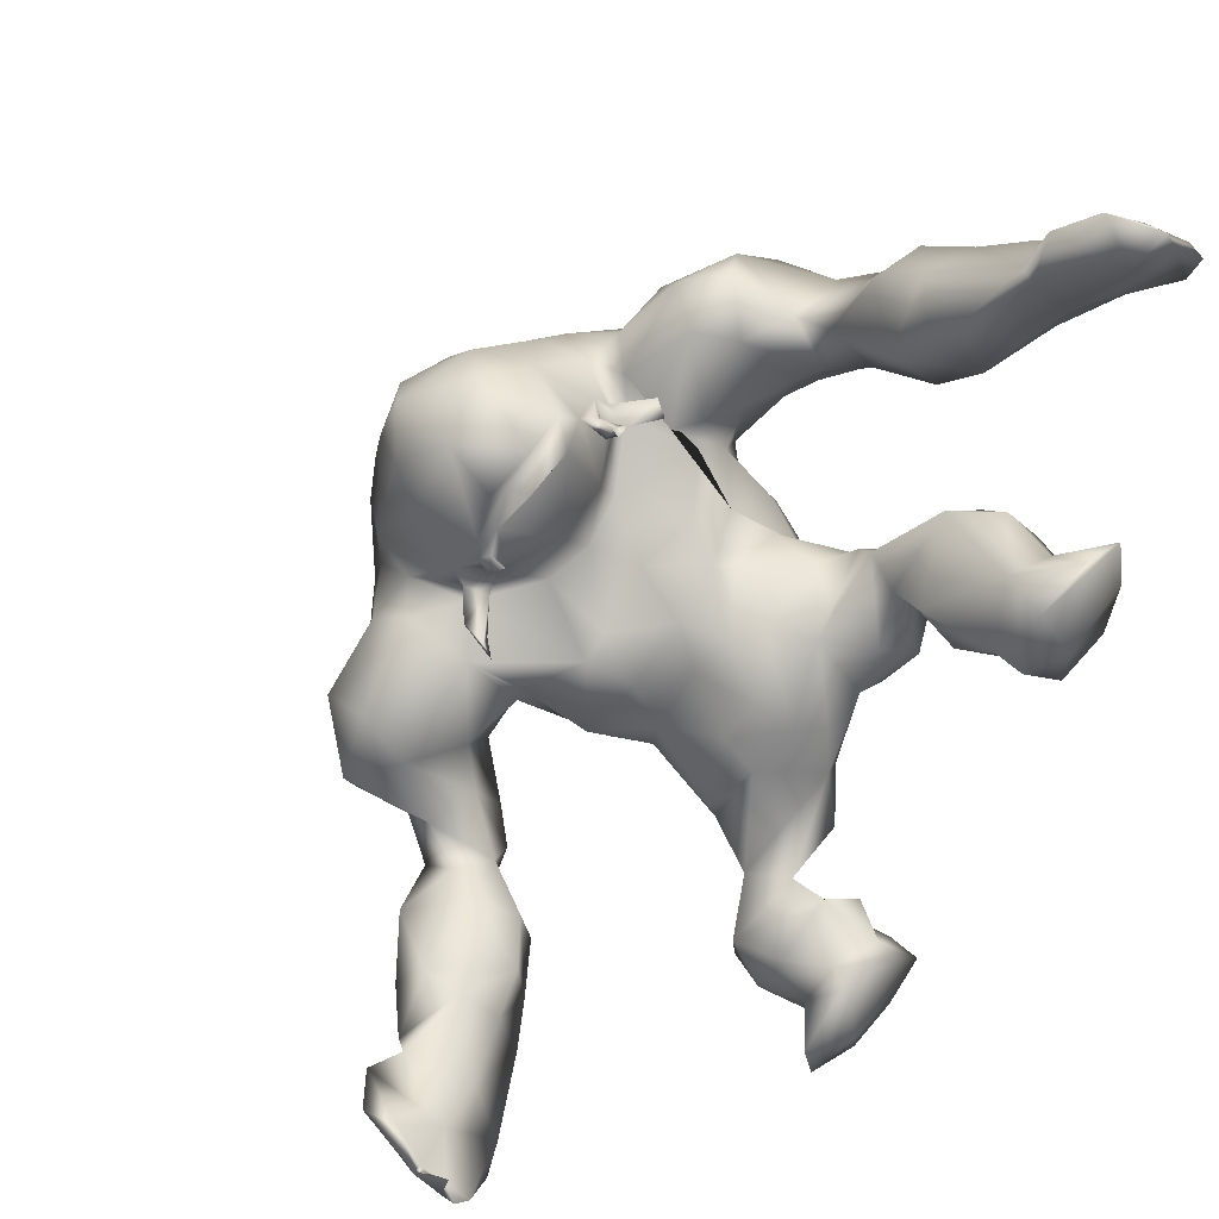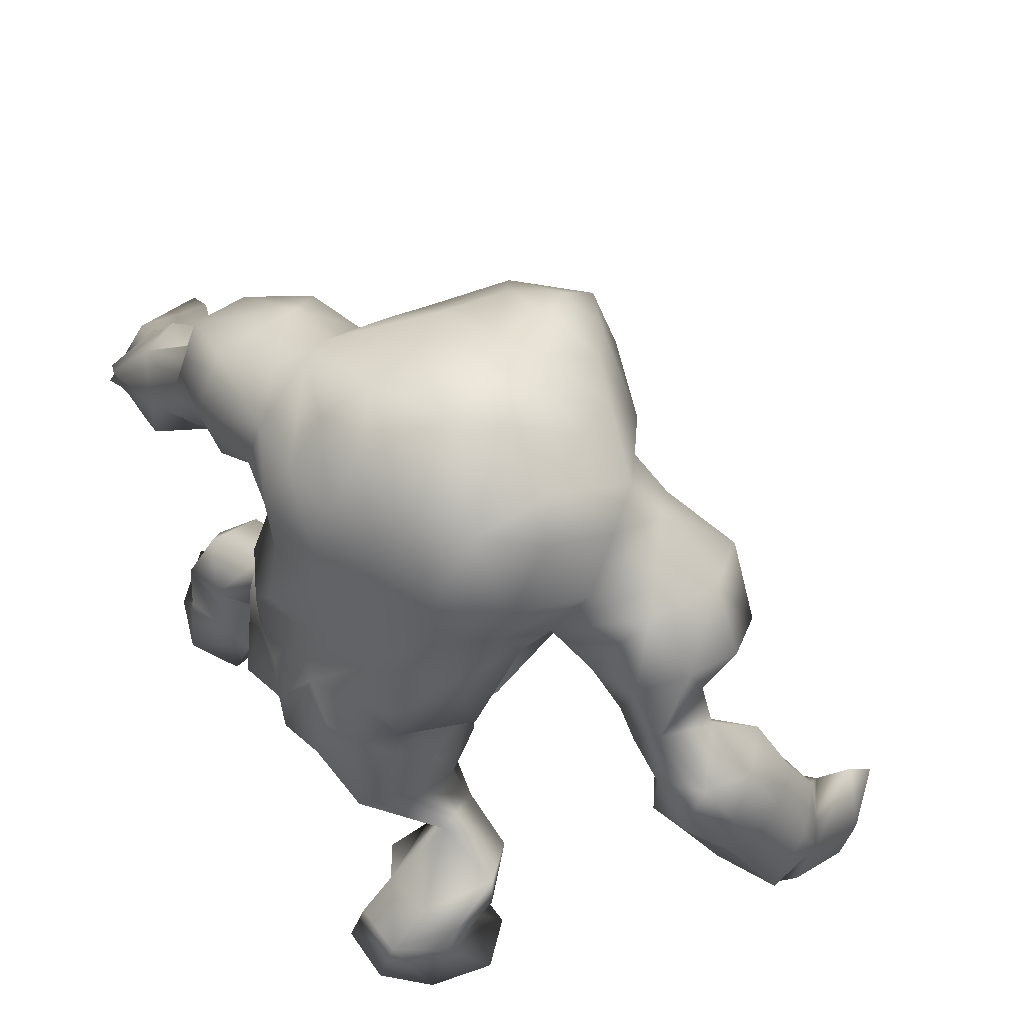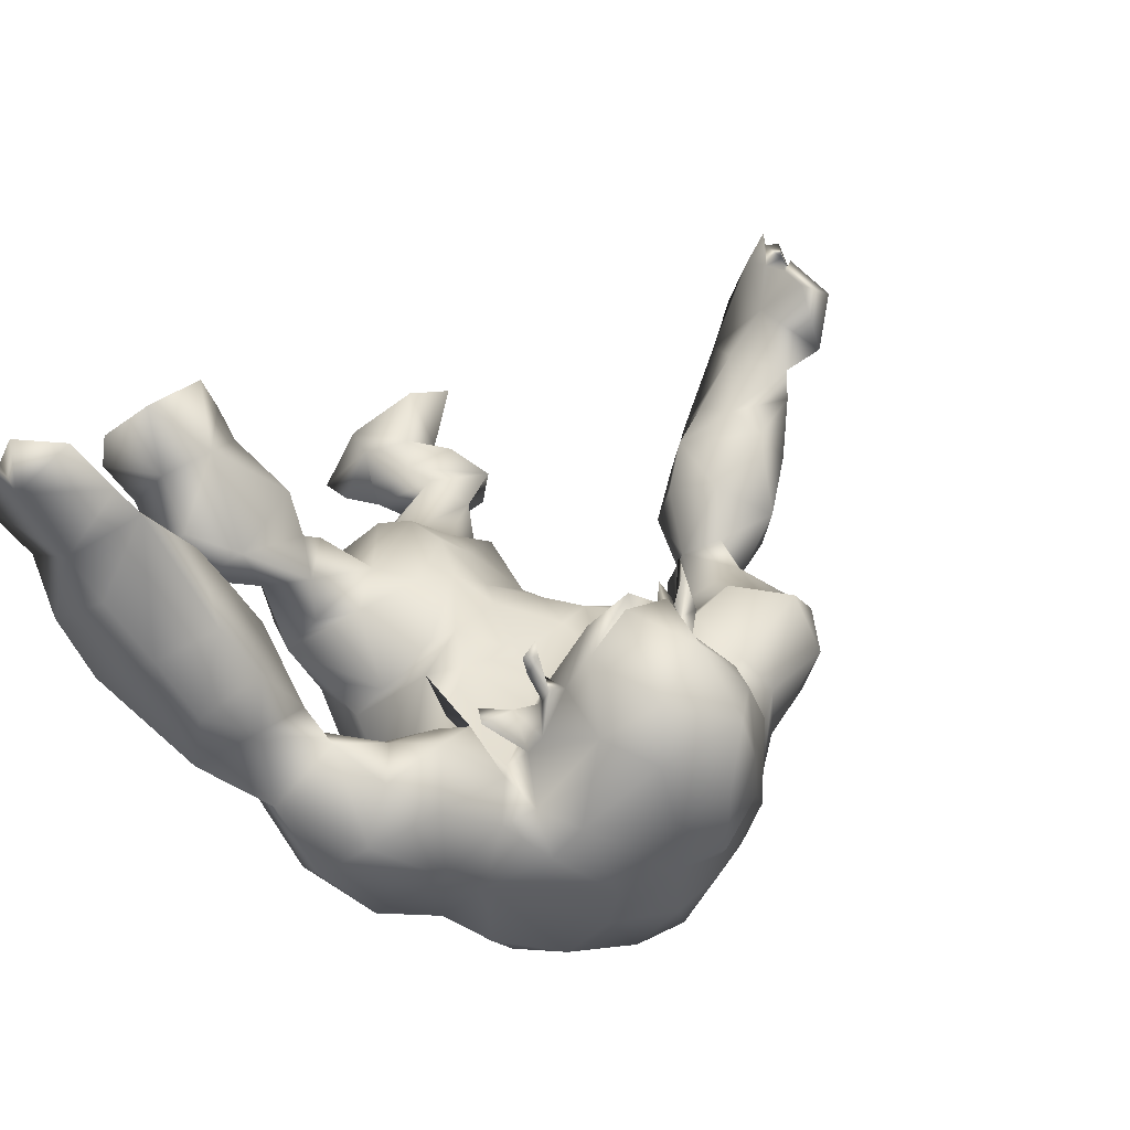
<metadata>
{"format":"obj","ext":"obj","renderer":"f3d","projection":"perspective","resolution":1024,"background":"white","views":[{"elev":51.9,"azim":-44.6,"up":"+Z"},{"elev":-34.3,"azim":167.6,"up":"+Z"},{"elev":73.9,"azim":145.8,"up":"+Z"}]}
</metadata>
<code>
v -52.6 32.8 -6.584
v -44.48 40.36 -5.363
v -14.2 41.2 -5.675
v -20.9 20.84 -20.83
v -11.09 4.884 -14.53
v -16.55 9.536 -15.61
v -14.09 82.37 16.82
v -22.36 79.73 12.83
v -27.1 72.69 11.35
v -32.18 68.61 9.415
v -40.8 67.21 4.15
v -44.54 60.97 -2.229
v -55.41 40.75 -10.93
v -25.75 50.81 6.701
v -53.71 37.54 -6.007
v -41.5 45.87 -7.903
v -40.56 50.84 -4.936
v -39.55 55.8 0.9414
v -41.55 60.22 7.713
v -49.23 46.73 -8.935
v -30.7 64.05 12.34
v -29.29 55.92 10.27
v -19.87 10.62 -20.54
v -22.72 19.72 -14.7
v -11.79 27.8 -0.04789
v -16.31 30.44 -4.307
v -15.27 39.32 1.236
v -15.65 47.82 10.75
v -19.26 47.19 9.15
v -16.66 55.83 14.15
v -24.33 60.77 12.66
v -27.56 67.55 13.92
v -12.33 31.96 2.775
v -50.37 29.08 -10.01
v -57.76 25.2 -10.65
v -45.04 31.77 -9.222
v -39.99 36.58 -8.945
v -36.7 44.4 -9.587
v -31.92 53.42 -0.5685
v -24.45 53.2 1.136
v -15.61 48.32 -9
v -9.496 42.63 -10.43
v -10.28 36.8 -12.24
v -13.38 31.7 -11.53
v -17.4 10.81 -26.48
v -16.17 5.596 -29.11
v -10.82 7.994 -14.72
v -4.093 22.95 -3.214
v -13.9 83.4 9.772
v -18.55 81.55 6.645
v -25.65 76.04 4.359
v -30.04 72.09 2.95
v -37.81 68.65 -3.117
v -41.56 63.21 -8.925
v -42.12 50.43 -11.4
v -47.55 47.69 -16.38
v -53.75 39.65 -16.1
v -62.7 27.42 -14.71
v -33.34 45.96 -12.25
v -20.54 56.57 -3.457
v -16.39 51.07 -3.974
v -4.244 44.33 -14.18
v -4.847 37.5 -13.07
v -7.838 30.43 -14.72
v -12.65 17.44 -24.33
v -9.809 11.19 -27.16
v -9.043 6.448 -28.8
v -9.002 12.67 -12.99
v -5.034 20.48 -10.49
v 0.3064 25.49 -8.324
v -15.05 81.23 -2.011
v -23 76.79 -3.492
v -35.61 63.4 -12.89
v -41.39 48.82 -20.02
v -46.3 44.28 -21.08
v -4.994 6.321 -23.2
v -6.006 9.874 -21.39
v -49.02 27.98 -17.64
v -49.71 35.67 -21.43
v -8.841 14.1 -18.34
v -14.12 22.62 -14.93
v -2.094 28.58 -15.73
v -38.06 37.16 -16.66
v -40.67 41.55 -21.49
v -36.2 45.99 -17.79
v -30.67 49.78 -10.2
v -29.93 59.57 -13.54
v 3.819 39.28 -10.98
v 1.384 42.86 -9.207
v 0.1466 36.9 -11.53
v -2.675 59.03 -11.18
v -8.584 57.41 -13.54
v -12.52 70.01 -11.58
v -4.594 71.13 -9.787
v -6.702 77.53 -6.807
v -15.28 77.65 -6.713
v -16.59 56.99 -8.053
v -22.17 68.99 -7.104
v 3.901 31.38 -10.53
v -4.58 23.27 5.904
v -8.039 25.41 6.496
v -7.856 85.13 3.744
v -0.3541 77.97 -4.18
v 3.671 71.41 -4.557
v 8.11 31.63 -7.323
v -22.49 76.58 26.67
v -25.25 61.23 16.36
v -26.87 66.49 25.79
v -23.63 57.06 33.39
v -23.19 64.07 35.76
v -22.16 73.66 34.52
v -22.82 57.42 19.9
v -15.94 54.32 22.13
v -25.22 57.68 23.7
v -23.71 55.51 23.27
v -24.41 56.49 24.49
v -25.87 55.29 23.75
v -25.34 53.26 25.99
v -25.96 61.18 19.68
v -26.23 59.38 18.35
v -25.08 56.37 18.13
v -25.88 57.71 15.45
v -28.83 56.63 16.24
v -30.09 52.03 18.02
v -27.46 54.34 14.71
v -30.68 50.16 17.51
v -24.65 57.93 21.71
v -23.89 5.536 -25.55
v -25.5 5.627 -18.94
v -19.84 5.431 -11.53
v -19.09 3.421 -20.79
v -59.34 32.67 -15.95
v -60.26 34.74 -9.432
v -56.63 27.62 -20.99
v -64.4 22.78 -8.408
v -69.41 24.32 -3.769
v -70.54 21.08 -8.338
v -69.27 16.56 -5.307
v -69.58 17.72 -10.02
v -14.96 18.1 -8.098
v -17.5 23.14 -9.838
v -69.83 24.46 -9.073
v -35 55.07 10.1
v -20.51 45.79 -1.578
v 1.854 50.74 -9.204
v -1.657 49.11 -13.81
v -12.62 49.91 -14.37
v -21.23 79.41 19.95
v -27.71 72.19 17.34
v -25.9 70.08 30.11
v -23.54 56.2 28.61
v -24.39 58.57 25.09
v -18.75 59.87 28.6
v -33.6 50.6 -5.569
v -39.21 56.44 -10.15
v -34.6 53.33 -15.7
v -17.69 48.78 -3.143
v -16.17 42.7 5.982
v -21.83 16.15 -21.56
v -16.93 17.3 -26.45
v -13.65 14.38 -9.847
v -20.6 14.05 -14.74
v -29.59 68.46 -8.819
v -61.84 32.03 -7.045
v -70.35 14.63 -6.659
v -43.84 32.14 -16.97
v -25.12 57.84 -10.1
v -19.22 61.86 -7.926
v -58.42 21.13 -17.25
v -66.56 32.52 -5.337
v -63.31 17.52 -14.39
v -67.62 15.43 -10.74
v -70.89 20.01 -5.951
v -70.22 19.1 -5.919
v -69.73 20.55 -6.887
v -70.5 17.71 -4.261
v -68.67 17.92 -8.806
v -71.2 27.68 -2.245
v -12.1 64.22 -11.51
v -3.646 64.87 -11.51
v 3.64 65.44 -6.766
v -9.542 30.13 8.459
v 5.25 52.34 -6.07
v -8.929 49.07 15.69
v -10.31 55.82 14.43
v -14.39 82.87 22.87
v -17.32 78.79 29.62
v -20.31 54.06 33.53
v -18.3 56.27 37.13
v -11.06 38.11 8.292
v 6.496 42.13 -6.616
v 17.99 28.18 51.51
v 21.37 23.05 58.01
v 25.37 20.3 53.86
v 22.71 24.59 46.82
v 21.43 27.43 41.41
v 20.22 32.53 36.48
v 17.25 45.63 37.53
v 19.75 40.93 33.09
v 15.16 50.15 27.04
v 17.63 46.5 29.98
v 5.549 53.29 25.48
v 11.39 52.69 22.96
v 8.587 52.37 19.02
v 11.07 42.91 8.316
v 7.046 43.04 13.16
v 12.2 47.91 10.98
v 12.47 37 9.691
v 13.79 32.24 12.02
v 18.54 22.9 24.85
v 20.7 16.43 23.7
v 15.6 11.33 29.47
v 19.57 9.791 22.68
v 10.94 3.7 23.61
v 5.276 5.645 23.44
v 5.73 9.983 22.8
v 3.914 19.2 23.4
v 5.292 24.04 21.15
v 3.017 23.16 13.48
v 1.292 23.89 6.334
v -8.045 81.35 19.64
v -7.062 84.62 13.05
v -1.336 80.13 22.64
v 0.8481 81.64 16.4
v 3.121 73.23 26.65
v 5.899 67.35 29.15
v 10.9 71.32 23.2
v 14.3 68.83 29.46
v 14.69 58.34 39.37
v 19.89 62.43 35.51
v 22.75 46 40.44
v 19.52 42.27 46.23
v 27.61 42.52 45.49
v 20.77 36.64 50.44
v 28.35 35.66 49.63
v 9.418 12.36 30.6
v 12.96 24.08 28.34
v 17.17 18.62 29.16
v 7.469 29.21 21.5
v 4.631 34.49 17.51
v 9.441 32.56 17.45
v -0.1799 29.41 12.25
v 17.02 32.31 47.52
v 16.05 36.08 41.21
v 11.41 53.53 33.97
v 16.83 50.67 36.39
v 6.969 57.28 36.17
v -0.5964 41.79 15.04
v -7.78 36.03 13.32
v -1.923 47.51 19.44
v -3.542 42.86 16.93
v -9.858 41.65 12.91
v -5.724 56.18 19.39
v 1.519 67.79 27.45
v 3.562 52.12 23.24
v 2.169 55.16 25.22
v 2.487 45.83 19.04
v 2.447 62.86 28.31
v 0.9716 61.01 24.04
v -3.872 34.06 13.18
v 11.37 63.72 36.02
v 21.23 24.48 59.89
v 12.98 5.431 35.69
v 30.1 25.11 43.98
v 29.34 28.95 39.28
v 29.47 40.33 33.66
v 23.16 44.49 27.95
v 20.41 49.36 24.04
v 18.04 52.31 20.79
v 13.39 55.43 14.16
v 9.842 50.6 11
v 12.62 36.61 4.122
v 12.65 27.4 11.72
v 12.59 26.17 20.02
v 18.76 4.89 18.88
v 20.54 5.027 25.71
v 5.217 14.78 19.46
v -1.582 84.25 4.434
v 6.261 81.01 10.26
v 13.28 75.81 16.89
v 16.5 70.49 18.83
v 25.64 61.06 31.43
v 25.86 52.49 34.24
v 30.69 44.81 38.6
v 29.43 28.72 54.81
v 11.26 8.464 17.38
v 12.43 5.075 16.09
v 17.18 18.65 19.04
v 10.28 17.61 18.01
v 12.03 23.39 14.89
v 8.606 21.7 8.921
v 12.8 26.07 3.427
v 7.49 25.7 0.7238
v 27.92 32.99 34.41
v 26.74 49.02 30.03
v 24.33 58.49 19.96
v 9.59 35.68 -5.606
v 10.54 35.86 -0.467
v 8.355 46.49 -1.758
v 13.47 57.7 1.56
v 8.955 58.98 -3.632
v 15.78 64.21 3.496
v 9.851 64.92 -2.566
v 13.69 69.63 4.673
v 11.24 76.68 7.654
v 6.885 77.49 2.065
v 8.959 70.97 -0.9481
v 15.33 50.23 6.266
v 14.12 43.9 3.299
v 14.34 57.14 8.306
v 17.84 60.89 11.73
v 17.3 67.02 12.44
v 20.64 55.6 16.16
v 22.71 66.63 22.68
v 26.71 58.1 25.51
v 34.4 31.97 44.13
v 34.54 25.73 49.95
v 32.84 18.87 51.56
v -5.364 78.32 26.21
v -10.29 78.06 29.28
v -1.291 72.79 29.39
v -1.421 61.76 27.06
v -3.458 59.09 25.13
v -8.776 55.38 23.98
v -3.43 61.73 29.76
v -7.928 66.38 34.7
v -5.524 57.85 27.64
v -15.41 67.63 37.9
v -11.67 72.83 35.37
v -8.414 52.93 34.16
v -5.681 58.4 30.2
v -7.377 55.93 30.6
v -6.778 58.15 31.96
v -5.768 55.25 32.14
v -7.305 53.83 32.82
v -6.188 53.69 33.67
v -7.77 54.59 33.74
v -0.1802 58.33 26.96
v -2.662 56.92 28.17
v 0.605 54.66 28.82
v 1.418 56.65 30.01
v 18.79 5.23 34.35
v 5.994 5.209 33.24
v 30 23.37 57.58
v 27.01 15.4 61.84
v 22.2 22.63 65.35
v 34.4 13.26 56.6
v 30.58 13.14 64.15
v 28.4 12.85 67.62
v 30.83 17.03 64.41
v 32.07 12.44 64.14
v 32.76 10.88 62.48
v 23.7 17.72 70.38
v 12.94 49.35 0.02573
v -12.04 58.34 36.16
v -14.1 54.94 34.77
v -8.397 58.99 32.26
f 1 164 35
f 1 35 34
f 36 1 34
f 2 36 37
f 16 2 38
f 2 37 38
f 157 22 40
f 157 40 41
f 42 3 157
f 42 157 41
f 3 42 43
f 44 3 43
f 81 4 24
f 81 24 141
f 45 159 160
f 6 5 47
f 48 141 140
f 7 222 49
f 8 7 49
f 8 49 50
f 8 50 51
f 8 51 9
f 10 9 51
f 10 51 52
f 12 11 53
f 12 53 54
f 55 17 155
f 20 55 56
f 13 20 57
f 20 56 57
f 132 13 57
f 133 13 132
f 15 133 1
f 6 162 23
f 162 159 23
f 26 44 25
f 141 25 44
f 20 15 2
f 16 20 2
f 28 29 158
f 31 29 30
f 29 28 30
f 149 9 32
f 14 22 157
f 14 157 144
f 31 21 22
f 9 10 32
f 10 21 32
f 32 21 31
f 25 33 26
f 33 190 27
f 33 27 26
f 164 1 133
f 1 36 15
f 36 2 15
f 38 17 16
f 154 39 18
f 143 18 39
f 143 39 22
f 10 11 19
f 19 11 12
f 12 18 19
f 17 18 12
f 55 16 17
f 20 16 55
f 13 15 20
f 130 131 5
f 45 23 159
f 140 24 161
f 24 162 161
f 48 100 101
f 48 101 25
f 25 141 48
f 29 144 158
f 29 31 22
f 29 22 14
f 109 189 110
f 33 25 101
f 33 101 182
f 26 27 3
f 26 3 44
f 35 169 78
f 35 78 34
f 34 78 166
f 34 166 36
f 36 166 37
f 166 83 37
f 37 83 38
f 83 85 38
f 38 85 59
f 154 38 59
f 154 59 86
f 40 39 60
f 40 60 61
f 40 61 41
f 62 42 41
f 42 62 63
f 42 63 43
f 63 64 43
f 43 64 44
f 44 64 141
f 65 160 4
f 160 65 66
f 160 66 45
f 45 66 46
f 66 67 46
f 76 5 131
f 5 76 47
f 68 161 47
f 69 70 48
f 48 70 220
f 102 49 222
f 49 102 50
f 102 71 50
f 71 72 51
f 71 51 50
f 51 72 52
f 72 98 52
f 53 163 73
f 53 73 54
f 155 54 73
f 155 73 156
f 156 74 55
f 55 74 56
f 74 75 56
f 56 75 57
f 75 79 57
f 58 132 134
f 58 134 169
f 66 77 76
f 66 76 67
f 65 80 66
f 80 77 66
f 81 140 80
f 140 81 69
f 69 82 70
f 82 69 81
f 83 166 84
f 85 83 84
f 167 86 87
f 88 90 89
f 92 91 145
f 92 145 146
f 91 92 179
f 91 179 180
f 93 96 95
f 93 95 94
f 103 95 278
f 95 102 278
f 95 96 71
f 95 71 102
f 96 72 71
f 62 61 147
f 97 147 61
f 97 61 60
f 97 60 168
f 82 99 70
f 90 88 99
f 90 99 82
f 156 59 85
f 59 156 86
f 167 154 86
f 167 39 154
f 167 168 60
f 73 163 87
f 85 74 156
f 84 74 85
f 75 74 84
f 79 75 84
f 67 76 131
f 67 131 46
f 76 77 47
f 47 77 80
f 47 80 68
f 64 82 81
f 64 81 141
f 63 62 90
f 62 89 90
f 146 147 92
f 147 97 92
f 92 97 179
f 97 168 179
f 94 104 181
f 94 181 180
f 96 93 98
f 96 98 72
f 63 90 82
f 63 82 64
f 105 99 88
f 105 88 191
f 252 184 28
f 252 28 158
f 184 185 28
f 185 30 28
f 70 105 220
f 103 104 94
f 103 94 95
f 105 70 99
f 106 187 186
f 106 186 148
f 106 149 150
f 149 106 148
f 119 149 32
f 119 32 107
f 32 31 107
f 31 30 107
f 185 113 30
f 187 106 111
f 113 151 115
f 113 115 112
f 150 108 110
f 152 109 110
f 152 110 108
f 109 153 189
f 186 7 148
f 150 111 106
f 153 109 152
f 110 111 150
f 30 113 112
f 30 112 107
f 127 119 112
f 151 153 152
f 356 188 151
f 127 112 115
f 127 114 119
f 114 116 151
f 115 151 116
f 118 117 115
f 117 127 115
f 117 114 127
f 116 118 115
f 117 116 114
f 118 116 117
f 119 107 120
f 107 122 120
f 107 121 122
f 107 112 121
f 112 119 120
f 112 120 121
f 120 123 121
f 120 122 123
f 121 123 124
f 123 122 125
f 122 121 125
f 121 124 125
f 123 125 126
f 125 124 126
f 123 126 124
f 45 46 128
f 46 131 128
f 5 6 130
f 23 45 128
f 130 23 129
f 6 23 130
f 23 128 129
f 130 129 131
f 129 128 131
f 58 133 132
f 15 13 133
f 132 57 79
f 132 79 134
f 58 164 133
f 35 164 135
f 170 136 135
f 58 142 170
f 58 170 164
f 58 169 171
f 58 171 142
f 172 171 169
f 169 35 135
f 169 135 172
f 175 177 135
f 136 175 135
f 142 171 139
f 135 177 172
f 136 173 175
f 173 136 178
f 173 178 142
f 173 142 137
f 137 174 175
f 139 138 137
f 177 175 174
f 174 138 177
f 176 174 137
f 137 138 176
f 139 165 177
f 135 164 170
f 178 136 170
f 178 170 142
f 139 137 142
f 140 141 24
f 81 65 4
f 140 69 48
f 81 80 65
f 137 175 173
f 143 19 18
f 21 143 22
f 10 52 11
f 52 53 11
f 52 98 163
f 14 144 29
f 62 147 146
f 7 8 148
f 8 9 149
f 8 149 148
f 119 108 149
f 108 150 149
f 119 114 152
f 119 152 108
f 152 114 151
f 151 188 153
f 188 355 153
f 190 33 182
f 191 88 89
f 154 17 38
f 155 17 12
f 155 12 54
f 17 154 18
f 55 155 156
f 156 73 87
f 158 27 190
f 157 3 144
f 158 144 27
f 144 3 27
f 61 62 41
f 145 183 191
f 145 191 89
f 190 252 158
f 146 145 89
f 62 146 89
f 4 160 159
f 161 6 47
f 159 162 24
f 4 159 24
f 161 162 6
f 68 80 161
f 80 140 161
f 40 22 39
f 143 21 19
f 10 19 21
f 163 53 52
f 167 60 39
f 134 79 78
f 169 134 78
f 79 166 78
f 79 84 166
f 87 163 167
f 167 163 168
f 163 98 168
f 138 139 177
f 176 138 174
f 139 171 172
f 165 139 172
f 165 172 177
f 86 156 87
f 93 94 180
f 93 180 179
f 98 93 179
f 98 179 168
f 183 91 180
f 183 180 181
f 183 145 91
f 193 192 195
f 193 195 194
f 192 196 195
f 196 244 197
f 244 198 199
f 244 199 197
f 200 202 203
f 256 204 202
f 256 257 204
f 257 207 204
f 206 205 257
f 205 207 257
f 206 208 205
f 206 209 208
f 241 274 209
f 210 274 237
f 238 212 211
f 212 213 211
f 343 214 342
f 219 218 239
f 219 242 220
f 48 220 100
f 220 242 100
f 7 221 222
f 221 223 224
f 221 224 222
f 224 223 227
f 223 225 227
f 225 226 227
f 228 227 226
f 261 229 230
f 232 233 231
f 232 234 233
f 234 235 233
f 234 262 235
f 262 285 235
f 238 237 236
f 238 236 212
f 274 239 237
f 241 240 242
f 242 239 241
f 234 192 262
f 243 192 234
f 234 232 244
f 234 244 243
f 198 244 232
f 7 186 221
f 201 246 245
f 251 252 249
f 250 184 251
f 184 252 251
f 255 259 253
f 250 253 184
f 225 321 254
f 256 255 257
f 259 255 258
f 226 225 254
f 226 254 258
f 258 254 259
f 260 242 240
f 249 260 248
f 260 240 248
f 192 193 262
f 196 192 243
f 244 196 243
f 247 256 202
f 245 202 200
f 261 258 247
f 247 229 261
f 245 229 247
f 245 246 229
f 231 246 198
f 232 231 198
f 215 214 343
f 216 236 217
f 237 218 217
f 100 242 101
f 240 241 209
f 239 274 241
f 239 242 219
f 250 251 257
f 253 250 255
f 256 258 255
f 242 260 101
f 260 182 101
f 248 240 206
f 240 209 206
f 318 194 264
f 194 195 264
f 264 195 196
f 264 196 265
f 265 196 197
f 265 197 294
f 294 197 199
f 294 199 266
f 266 199 267
f 199 201 267
f 268 200 269
f 269 200 203
f 203 270 269
f 204 270 203
f 270 204 271
f 204 207 271
f 309 207 205
f 309 205 272
f 205 208 272
f 272 208 209
f 273 209 274
f 211 288 210
f 286 211 213
f 213 276 275
f 275 276 214
f 287 215 216
f 217 277 216
f 222 278 102
f 278 222 224
f 278 224 279
f 280 279 227
f 279 224 227
f 280 227 281
f 314 228 282
f 228 230 282
f 230 283 282
f 283 246 231
f 283 231 284
f 284 231 233
f 284 233 235
f 284 235 316
f 285 344 317
f 286 275 287
f 218 291 290
f 291 293 292
f 292 290 291
f 294 266 265
f 267 295 266
f 268 269 296
f 296 313 311
f 298 297 299
f 301 300 354
f 301 354 183
f 300 301 303
f 300 303 302
f 305 304 307
f 305 307 306
f 306 103 278
f 305 306 279
f 306 278 279
f 280 305 279
f 271 309 308
f 308 310 271
f 310 270 271
f 270 310 311
f 280 281 312
f 297 298 292
f 297 292 293
f 311 313 270
f 284 266 295
f 284 295 283
f 316 266 284
f 287 275 214
f 287 214 215
f 286 213 275
f 287 216 286
f 216 277 286
f 286 277 289
f 289 217 218
f 209 273 292
f 292 273 290
f 273 274 290
f 219 220 291
f 309 272 298
f 309 298 299
f 308 354 300
f 308 300 310
f 310 300 302
f 310 302 311
f 104 307 303
f 104 303 181
f 304 305 280
f 304 280 312
f 298 272 292
f 272 209 292
f 293 105 297
f 105 191 297
f 189 328 110
f 185 184 253
f 291 220 293
f 105 293 220
f 104 103 306
f 104 306 307
f 187 320 186
f 320 329 321
f 320 321 319
f 187 329 320
f 326 325 322
f 326 322 254
f 259 254 322
f 322 323 259
f 253 259 323
f 253 323 324
f 185 253 324
f 185 324 113
f 187 111 329
f 356 324 357
f 324 327 357
f 113 324 356
f 326 328 355
f 153 355 189
f 221 186 320
f 189 355 328
f 111 110 328
f 111 328 329
f 324 323 327
f 325 331 327
f 151 113 356
f 327 331 332
f 327 332 357
f 333 331 325
f 333 325 357
f 357 332 333
f 334 332 331
f 333 334 331
f 336 335 334
f 335 332 334
f 337 336 334
f 337 334 333
f 335 337 332
f 337 333 332
f 335 336 330
f 337 335 330
f 336 337 330
f 323 322 338
f 323 338 339
f 327 323 339
f 325 327 339
f 325 339 322
f 322 339 341
f 338 322 341
f 341 339 340
f 338 341 340
f 339 338 340
f 326 357 325
f 213 212 276
f 276 212 342
f 276 342 214
f 216 215 236
f 236 215 343
f 236 263 212
f 263 236 343
f 342 212 263
f 263 343 342
f 262 344 285
f 235 285 317
f 235 317 316
f 344 318 317
f 193 194 345
f 193 345 346
f 350 344 346
f 344 262 346
f 318 344 347
f 344 350 347
f 194 318 347
f 194 347 345
f 346 345 353
f 347 350 351
f 345 349 353
f 349 345 348
f 351 350 348
f 352 351 348
f 348 347 352
f 352 347 351
f 218 237 239
f 274 210 288
f 218 290 289
f 290 288 289
f 290 274 288
f 218 219 291
f 345 347 348
f 350 349 348
f 350 353 349
f 350 346 353
f 247 202 245
f 313 296 269
f 226 261 228
f 227 228 281
f 281 314 312
f 257 255 250
f 354 299 183
f 308 309 354
f 223 221 319
f 225 223 321
f 223 319 321
f 326 254 321
f 326 321 329
f 326 329 328
f 320 319 221
f 355 357 326
f 188 356 355
f 356 357 355
f 190 249 252
f 182 260 249
f 182 249 190
f 299 297 191
f 201 199 198
f 246 230 229
f 283 230 246
f 201 198 246
f 201 245 200
f 201 268 267
f 200 268 201
f 268 315 295
f 283 295 315
f 283 315 282
f 251 249 248
f 257 251 206
f 251 248 206
f 309 271 207
f 183 299 191
f 354 309 299
f 211 210 238
f 210 237 238
f 237 217 236
f 288 211 286
f 288 286 289
f 289 277 217
f 204 203 202
f 258 261 226
f 247 258 256
f 314 281 228
f 313 269 270
f 314 282 315
f 228 261 230
f 316 317 264
f 317 318 264
f 316 264 265
f 316 265 266
f 315 268 296
f 314 296 312
f 296 311 312
f 193 346 262
f 267 268 295
f 314 315 296
f 307 304 303
f 304 302 303
f 304 312 302
f 312 311 302
f 301 183 181
f 301 181 303

</code>
